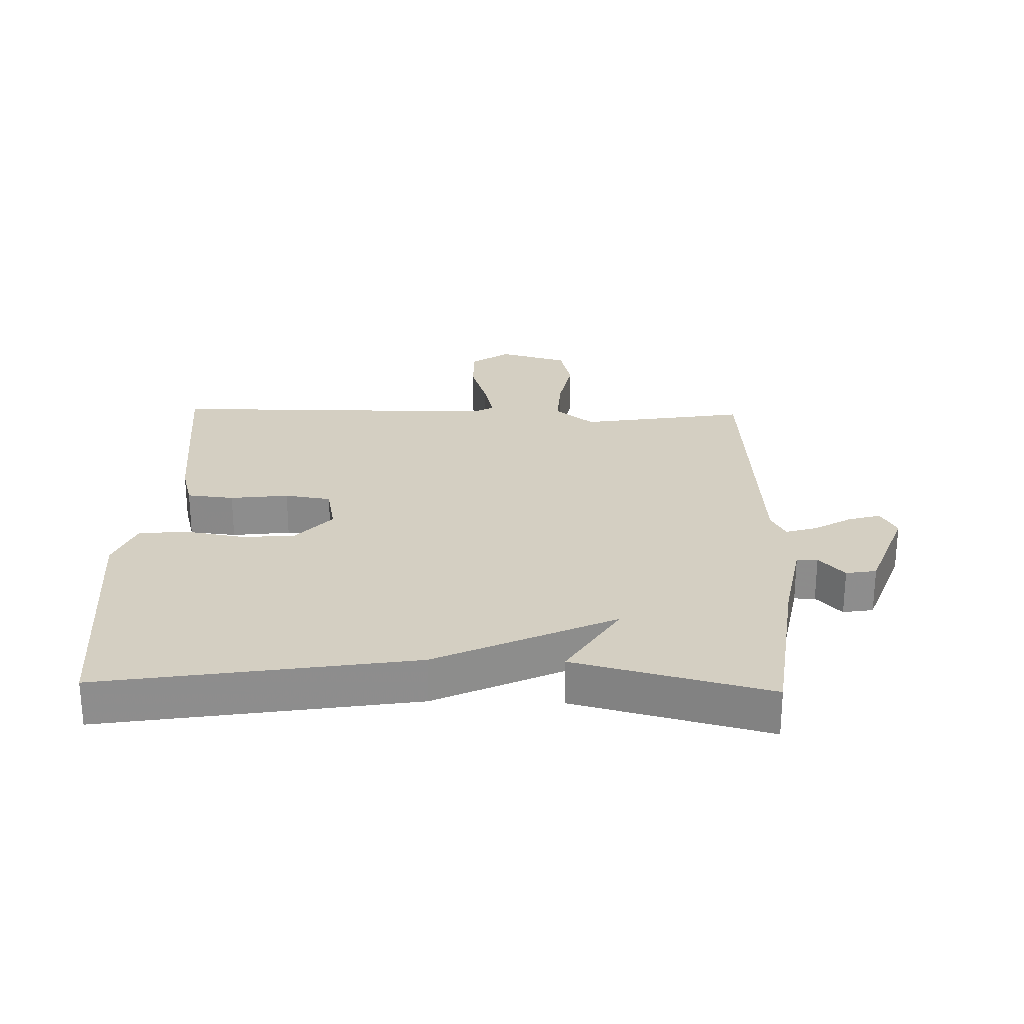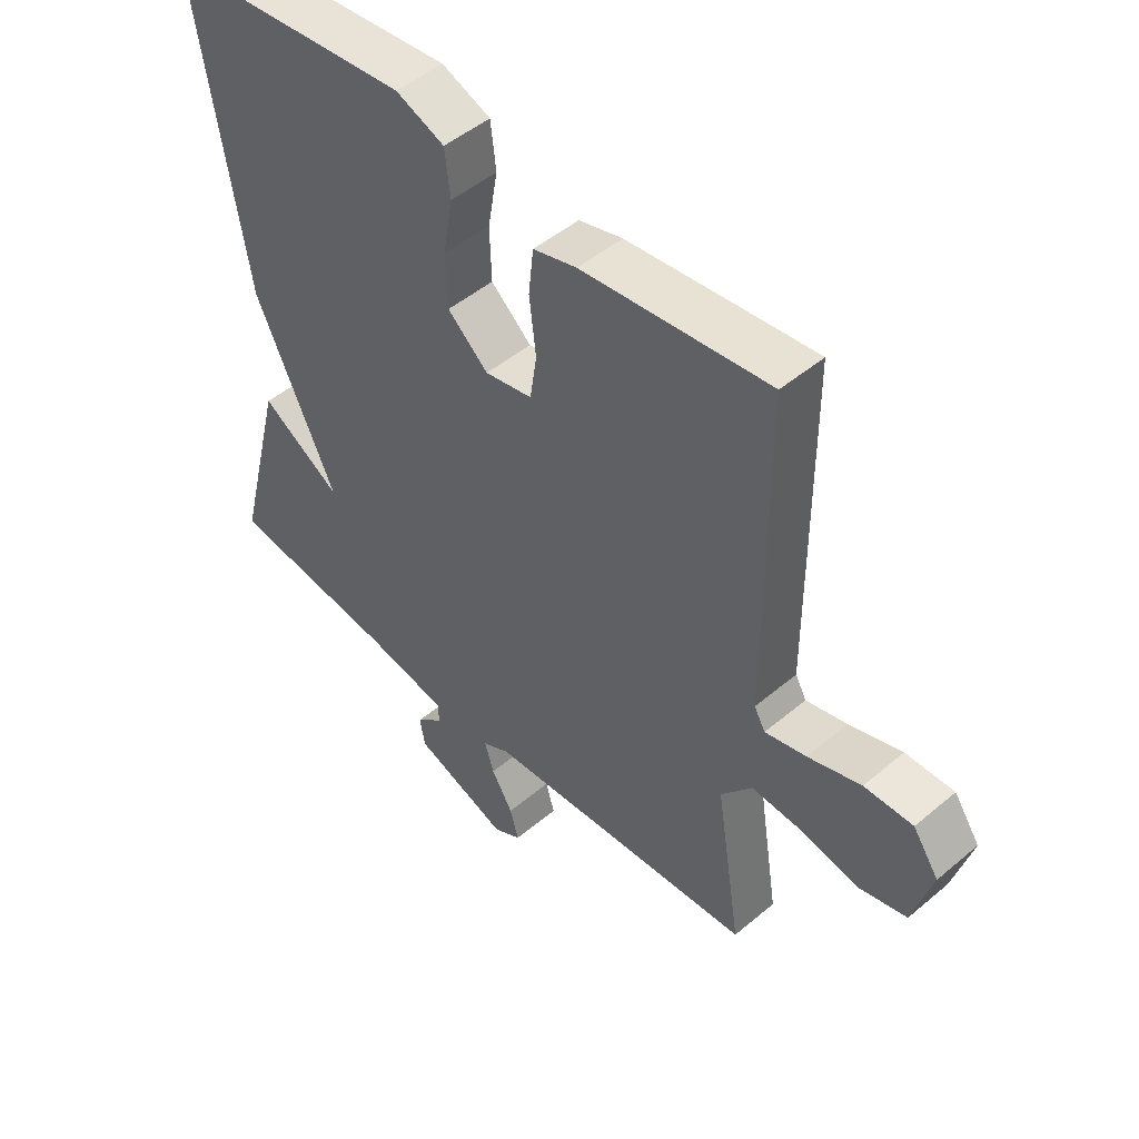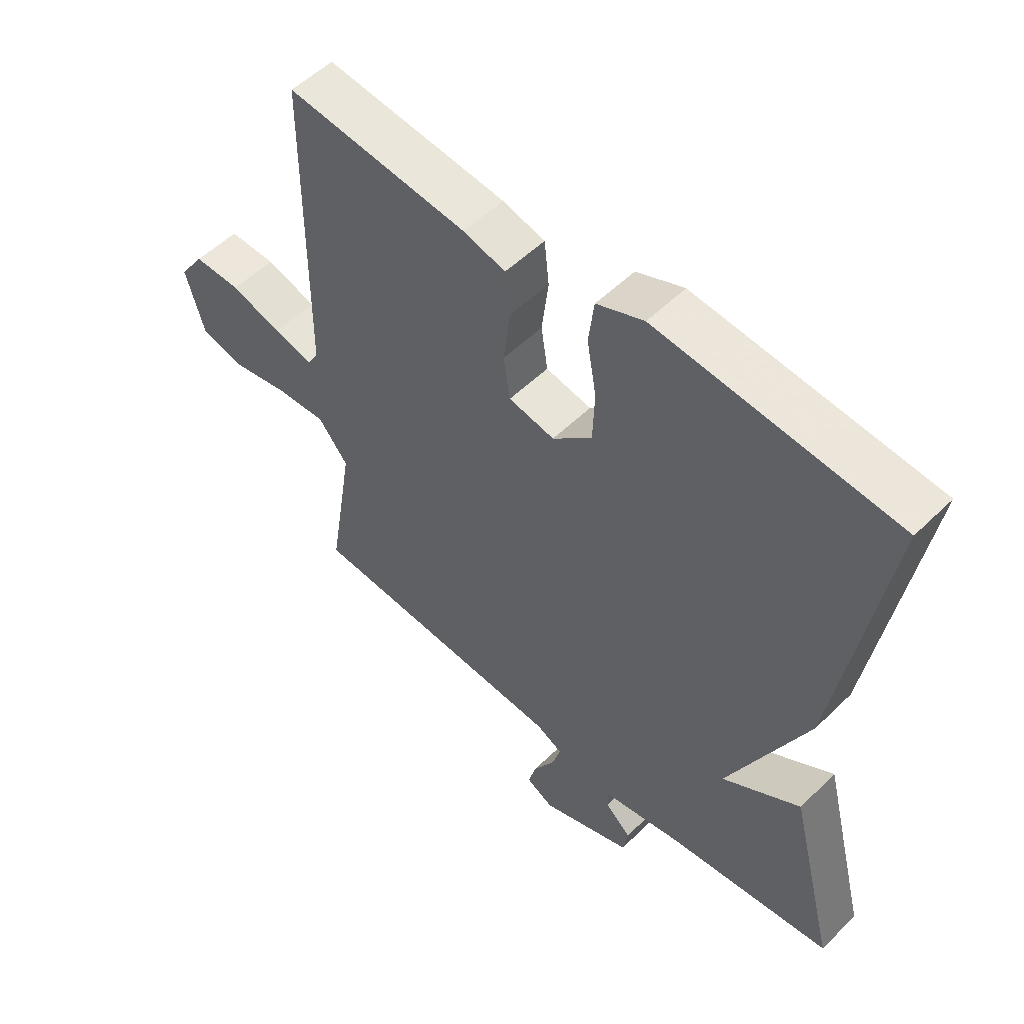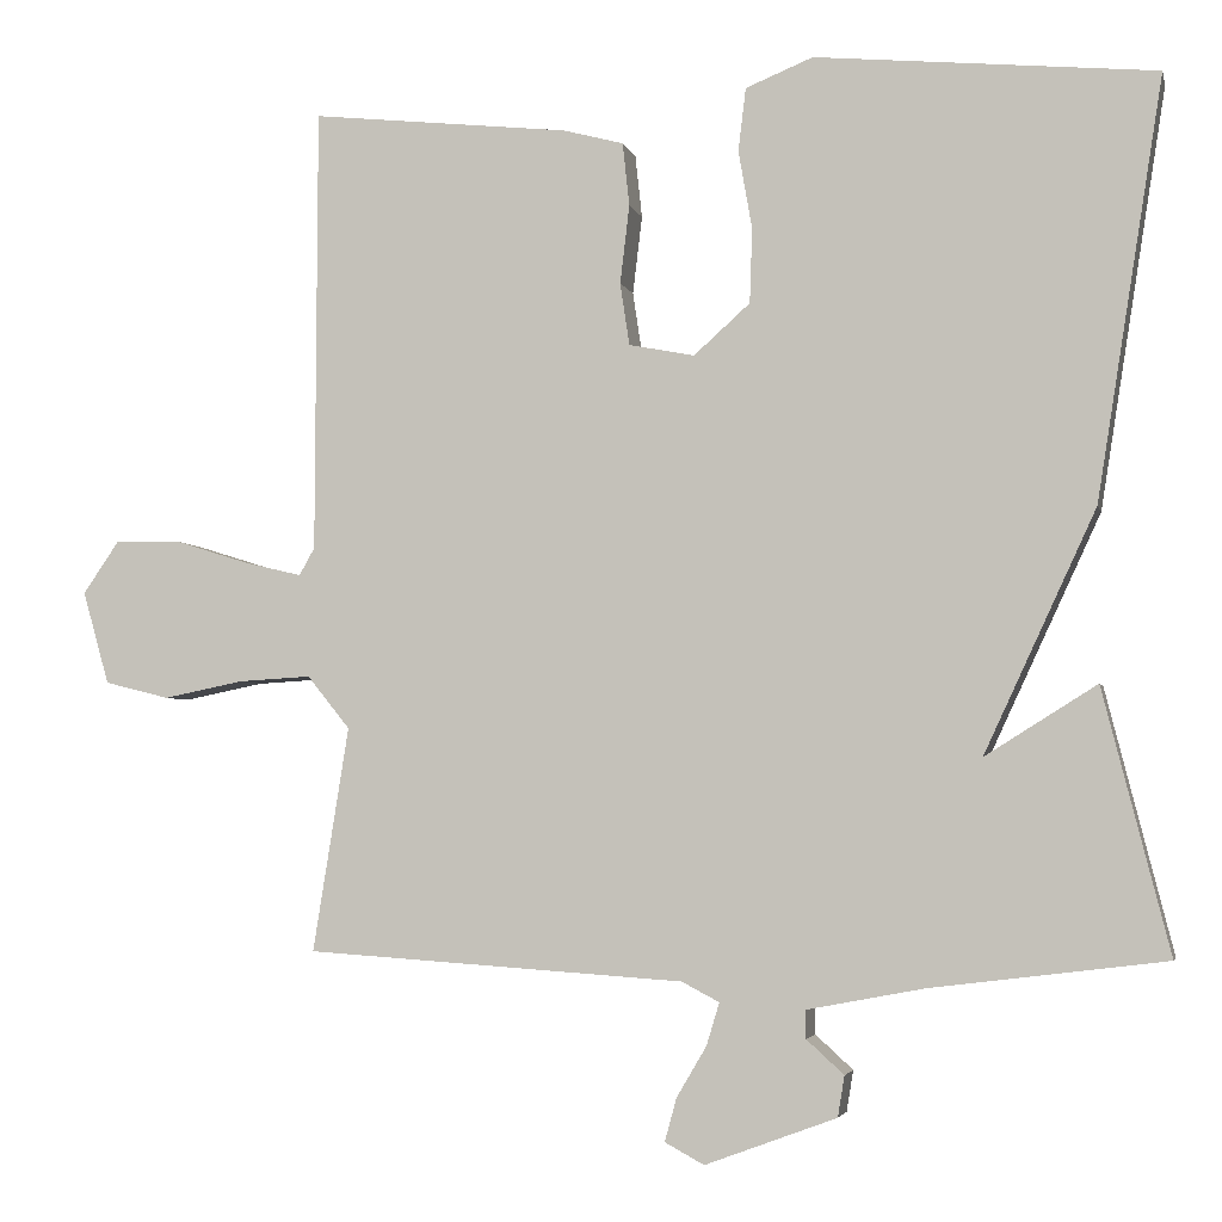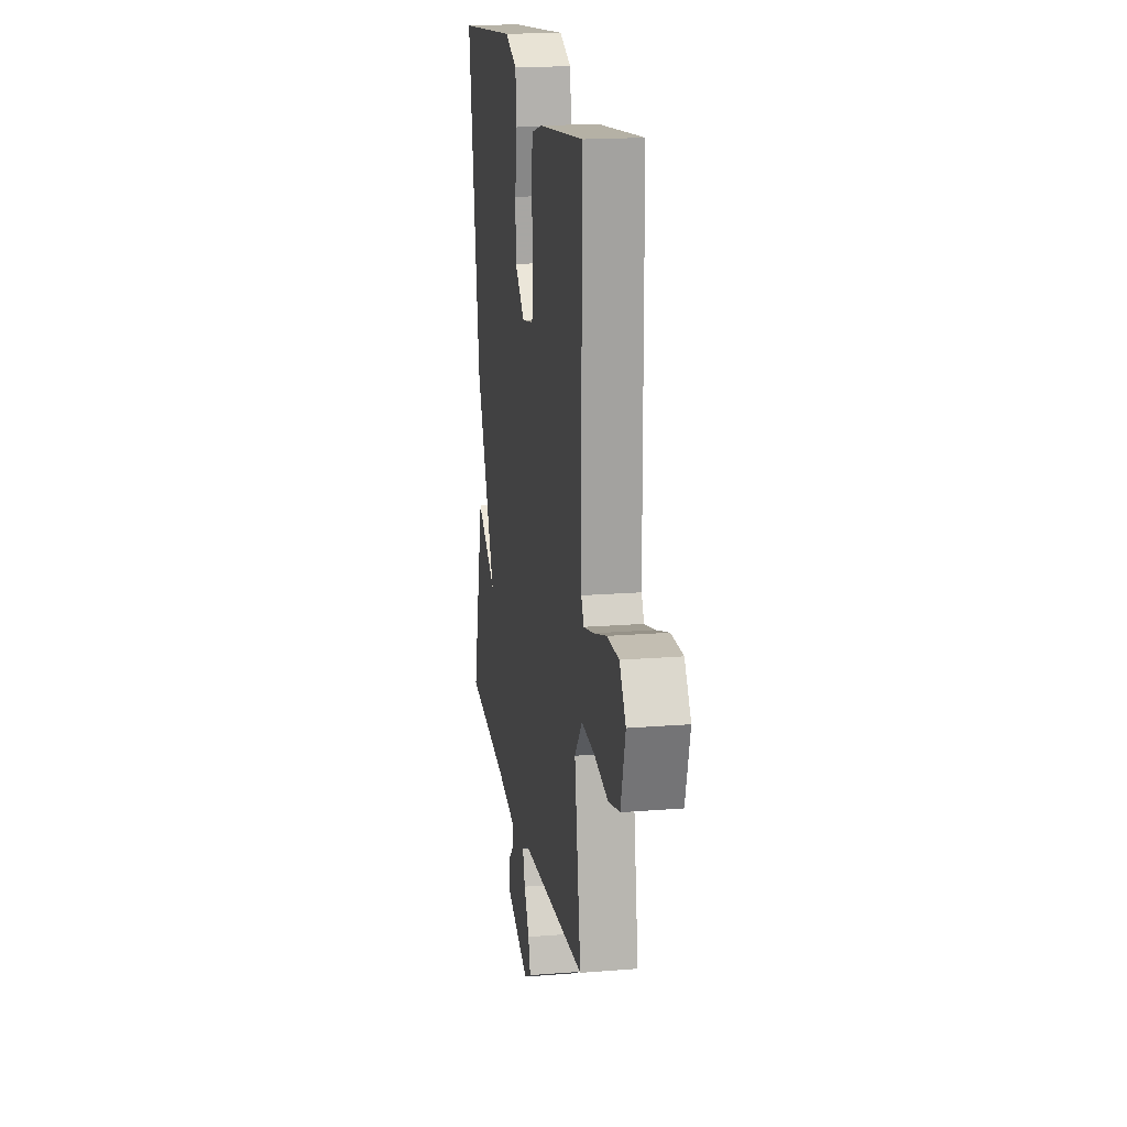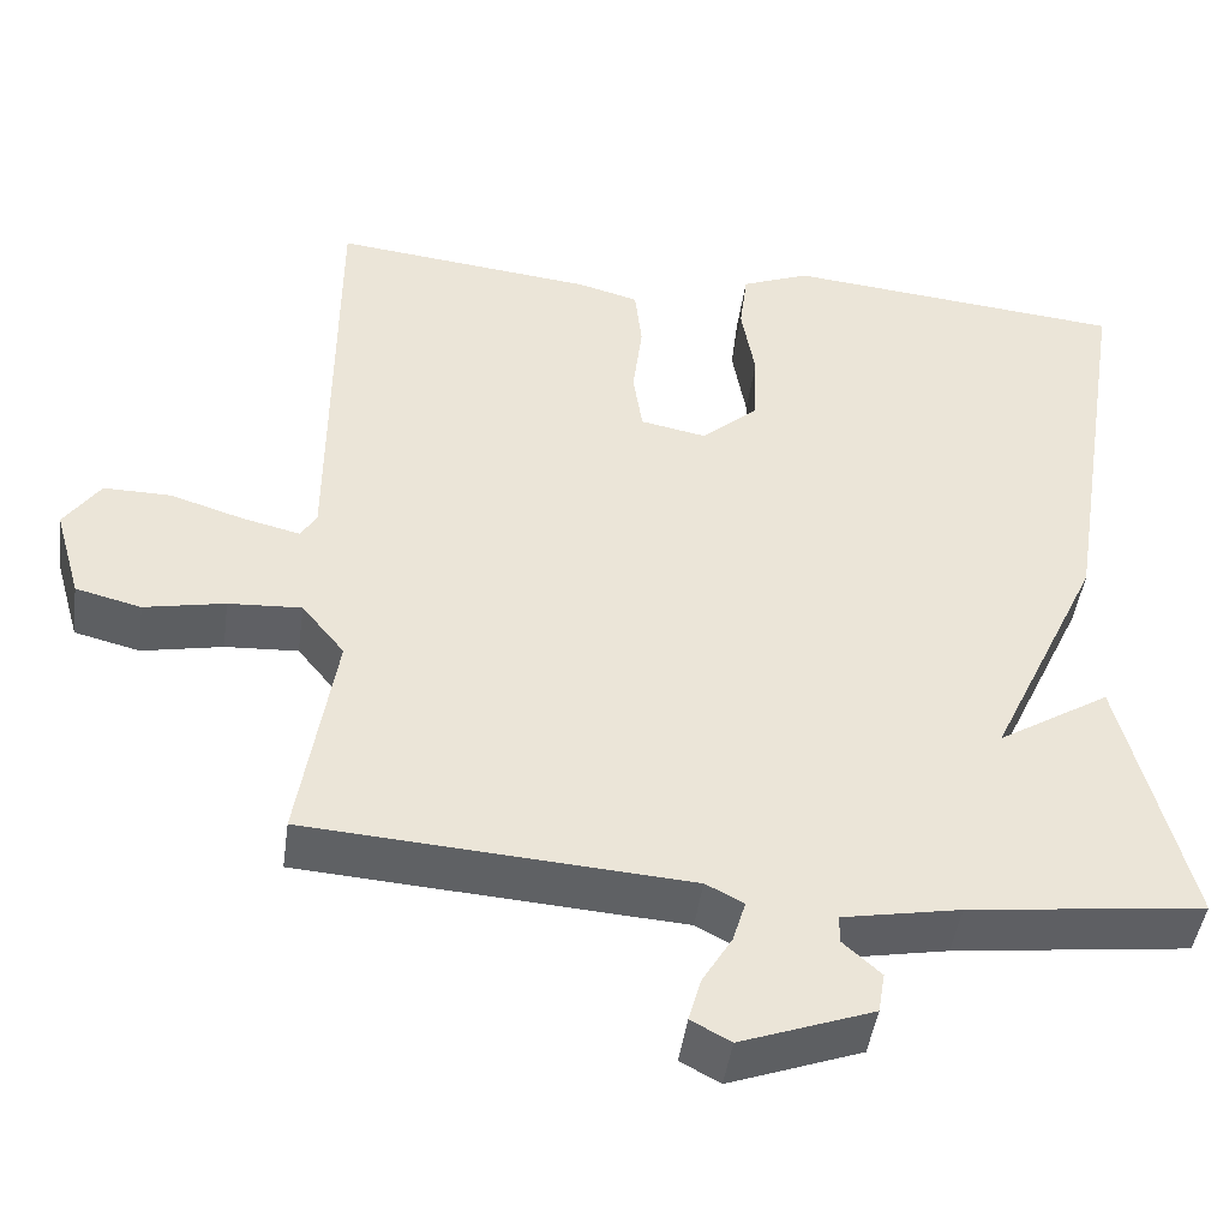
<metadata>
{"format":"obj","ext":"obj","renderer":"f3d","projection":"perspective","resolution":1024,"background":"white","views":[{"elev":25.8,"azim":91.5,"up":"+Y"},{"elev":48.6,"azim":-133.2,"up":"+Z"},{"elev":53.6,"azim":44.0,"up":"+Z"},{"elev":-3.8,"azim":12.8,"up":"+Z"},{"elev":18.1,"azim":-98.9,"up":"+Z"},{"elev":-45.5,"azim":-7.9,"up":"+Z"}]}
</metadata>
<code>
v -0.5 0.07 -0.5
v -0.458 0.07 -0.237
v -0.508 0.07 -0.175
v -0.593 0.07 -0.18
v -0.687 0.07 -0.199
v -0.763 0.07 -0.18
v -0.794 0.07 -0.071
v -0.752 0.07 -0.01
v -0.673 0.07 -0.011
v -0.587 0.07 -0.038
v -0.52 0.07 -0.054
v -0.502 0.07 -0.022
v -0.5 0.07 0.5
v -0.196 0.07 0.467
v -0.125 0.07 0.448
v -0.117 0.07 0.374
v -0.128 0.07 0.282
v -0.117 0.07 0.209
v -0.04 0.07 0.194
v 0.026 0.07 0.253
v 0.029 0.07 0.34
v 0.013 0.07 0.432
v 0.022 0.07 0.506
v 0.101 0.07 0.538
v 0.5 0.07 0.5
v 0.422 0.07 0.008
v 0.291 0.07 -0.274
v 0.422 0.07 -0.192
v 0.5 0.07 -0.5
v 0.225 0.07 -0.534
v 0.088 0.07 -0.56
v 0.088 0.07 -0.593
v 0.132 0.07 -0.633
v 0.124 0.07 -0.681
v -0.03 0.07 -0.738
v -0.076 0.07 -0.713
v -0.062 0.07 -0.662
v -0.027 0.07 -0.603
v -0.012 0.07 -0.553
v -0.056 0.07 -0.53
v -0.5 0 -0.5
v -0.458 0 -0.237
v -0.508 0 -0.175
v -0.593 0 -0.18
v -0.687 0 -0.199
v -0.763 0 -0.18
v -0.794 0 -0.071
v -0.752 0 -0.01
v -0.673 0 -0.011
v -0.587 0 -0.038
v -0.52 0 -0.054
v -0.502 0 -0.022
v -0.5 0 0.5
v -0.196 0 0.467
v -0.125 0 0.448
v -0.117 0 0.374
v -0.128 0 0.282
v -0.117 0 0.209
v -0.04 0 0.194
v 0.026 0 0.253
v 0.029 0 0.34
v 0.013 0 0.432
v 0.022 0 0.506
v 0.101 0 0.538
v 0.5 0 0.5
v 0.422 0 0.008
v 0.291 0 -0.274
v 0.422 0 -0.192
v 0.5 0 -0.5
v 0.225 0 -0.534
v 0.088 0 -0.56
v 0.088 0 -0.593
v 0.132 0 -0.633
v 0.124 0 -0.681
v -0.03 0 -0.738
v -0.076 0 -0.713
v -0.062 0 -0.662
v -0.027 0 -0.603
v -0.012 0 -0.553
v -0.056 0 -0.53
f 36 37 38
f 35 36 38
f 34 35 38
f 33 34 38
f 32 33 38
f 31 32 38 39
f 30 31 39 40
f 29 30 40
f 28 29 40
f 27 28 40
f 25 26 27
f 24 25 27
f 23 24 27
f 22 23 27
f 21 22 27
f 20 21 27
f 40 1 2
f 27 40 2
f 20 27 2
f 19 20 2
f 15 16 17
f 14 15 17
f 13 14 17
f 12 13 17
f 11 12 17 18
f 8 9 10
f 7 8 10
f 6 7 10
f 5 6 10
f 4 5 10
f 3 4 10 11
f 11 18 19
f 3 11 19
f 2 3 19
f 78 77 76
f 78 76 75
f 78 75 74
f 78 74 73
f 78 73 72
f 79 78 72 71
f 80 79 71 70
f 80 70 69
f 80 69 68
f 80 68 67
f 67 66 65
f 67 65 64
f 67 64 63
f 67 63 62
f 67 62 61
f 67 61 60
f 42 41 80
f 42 80 67
f 42 67 60
f 42 60 59
f 57 56 55
f 57 55 54
f 57 54 53
f 57 53 52
f 58 57 52 51
f 50 49 48
f 50 48 47
f 50 47 46
f 50 46 45
f 50 45 44
f 51 50 44 43
f 59 58 51
f 59 51 43
f 59 43 42
f 1 41 42 2
f 2 42 43 3
f 3 43 44 4
f 4 44 45 5
f 5 45 46 6
f 6 46 47 7
f 7 47 48 8
f 8 48 49 9
f 9 49 50 10
f 10 50 51 11
f 11 51 52 12
f 12 52 53 13
f 13 53 54 14
f 14 54 55 15
f 15 55 56 16
f 16 56 57 17
f 17 57 58 18
f 18 58 59 19
f 19 59 60 20
f 20 60 61 21
f 21 61 62 22
f 22 62 63 23
f 23 63 64 24
f 24 64 65 25
f 25 65 66 26
f 26 66 67 27
f 27 67 68 28
f 28 68 69 29
f 29 69 70 30
f 30 70 71 31
f 31 71 72 32
f 32 72 73 33
f 33 73 74 34
f 34 74 75 35
f 35 75 76 36
f 36 76 77 37
f 37 77 78 38
f 38 78 79 39
f 39 79 80 40
f 40 80 41 1

</code>
